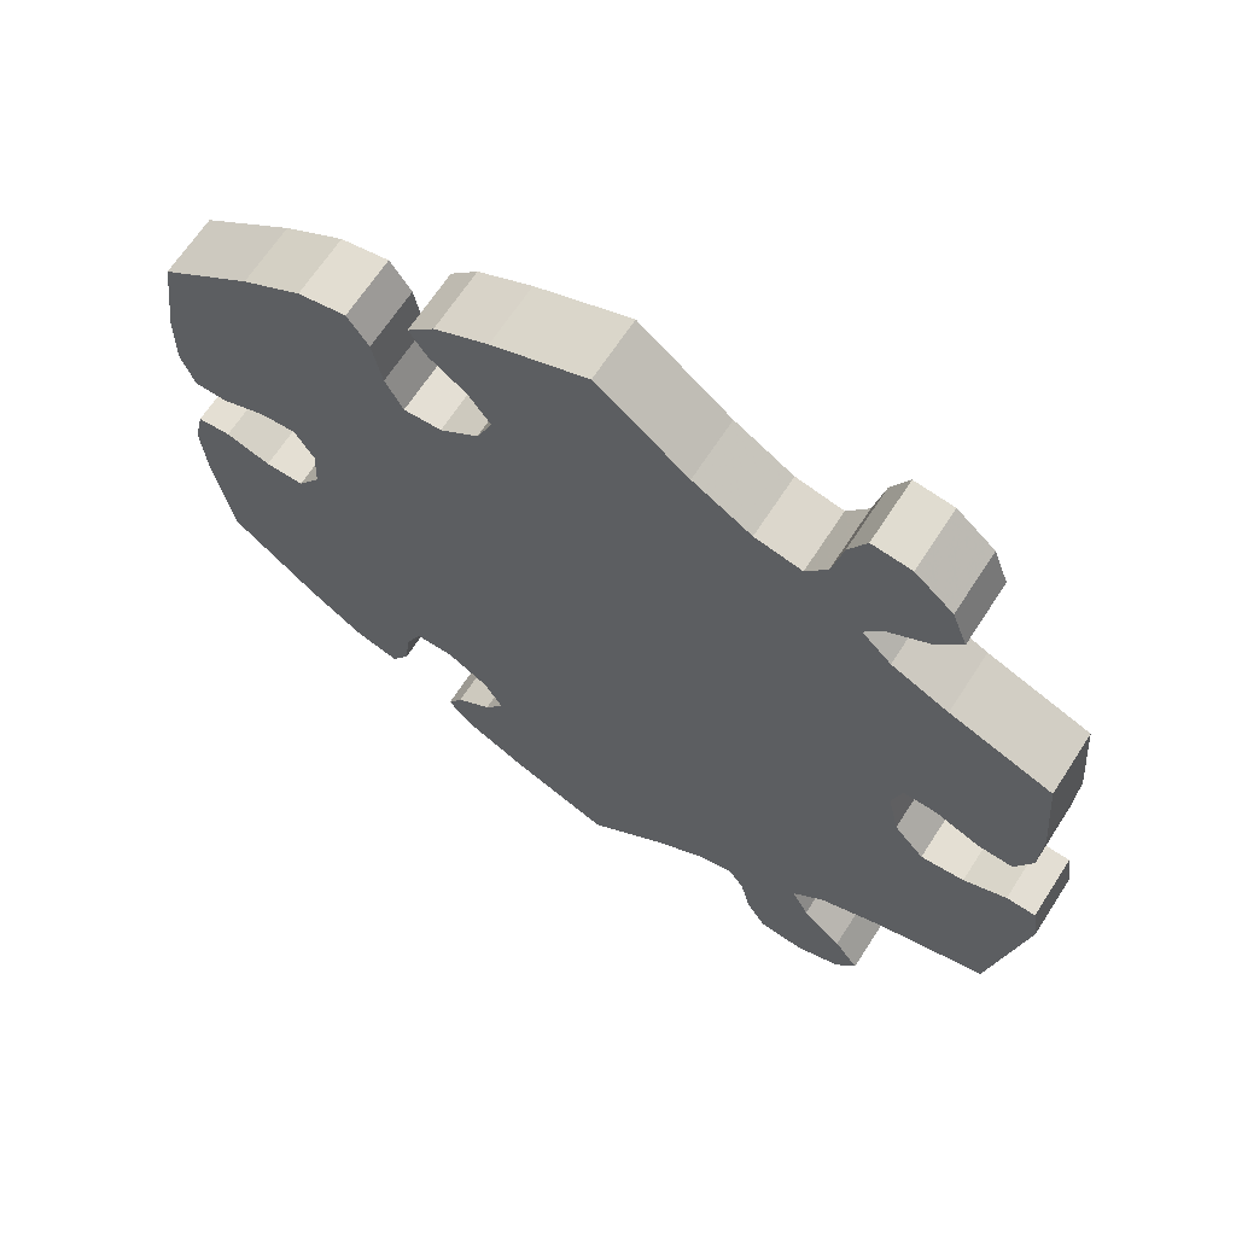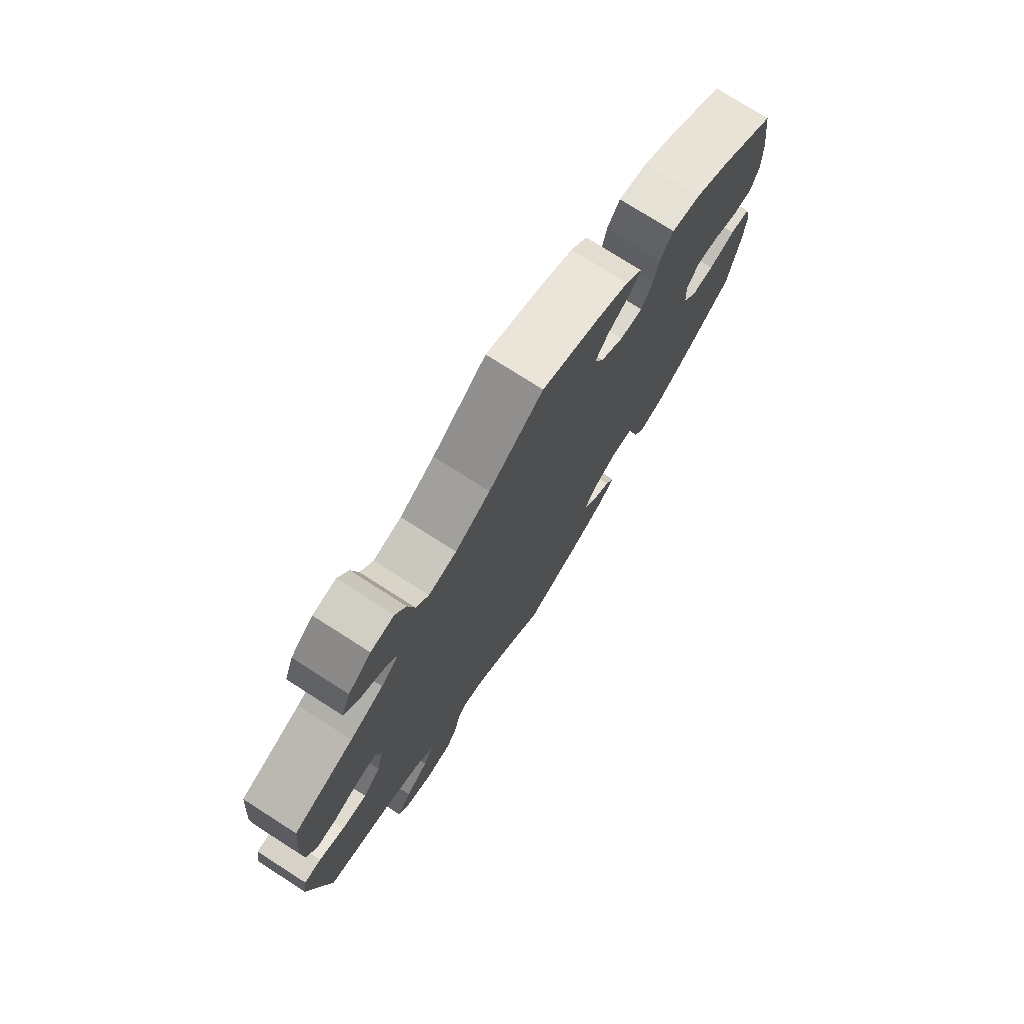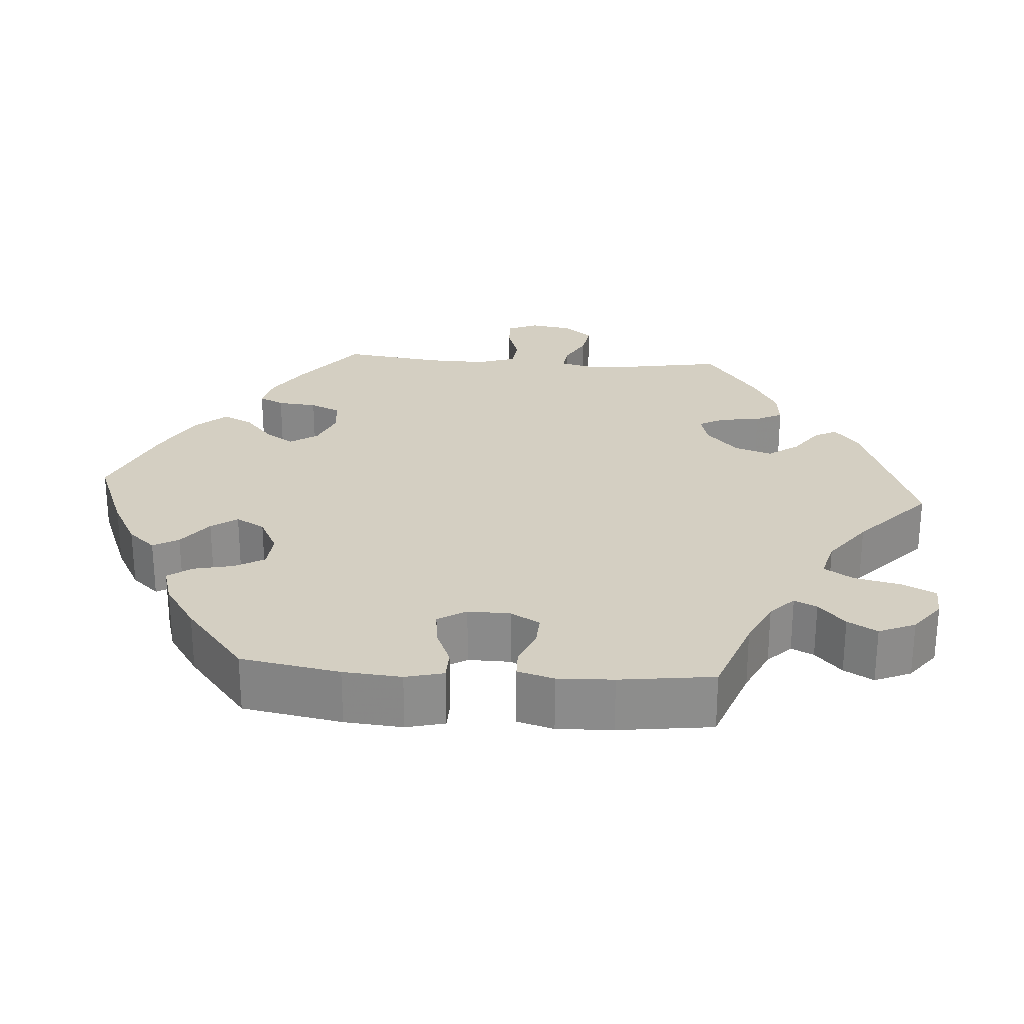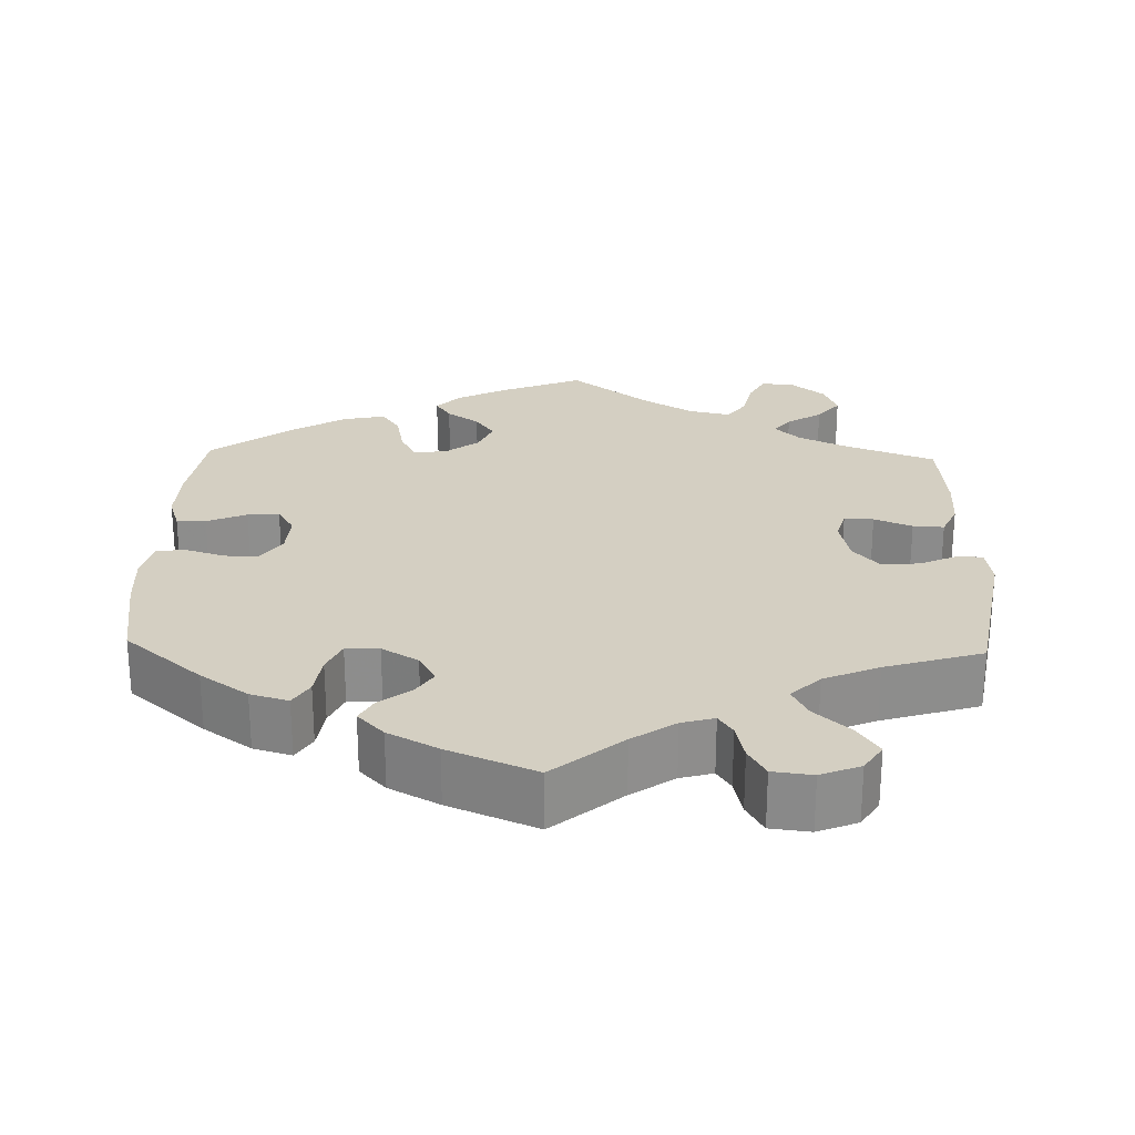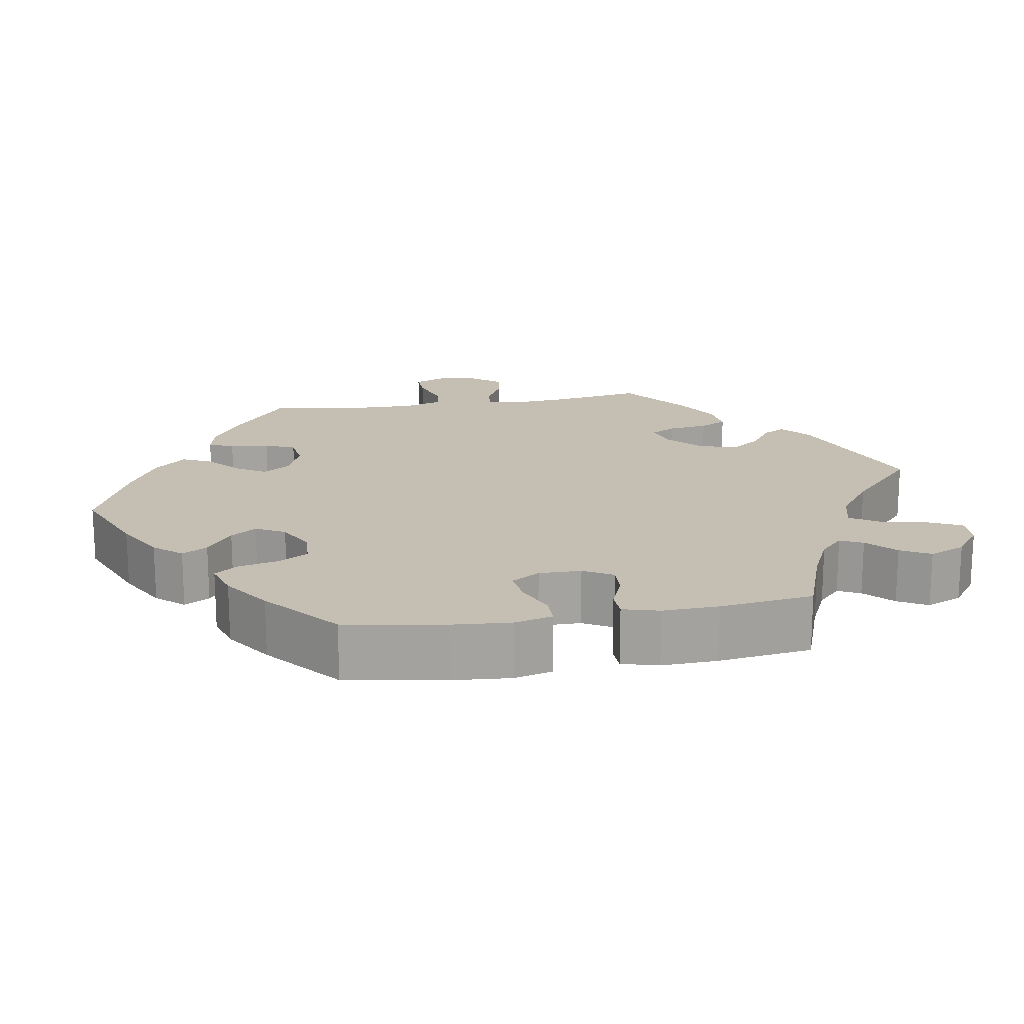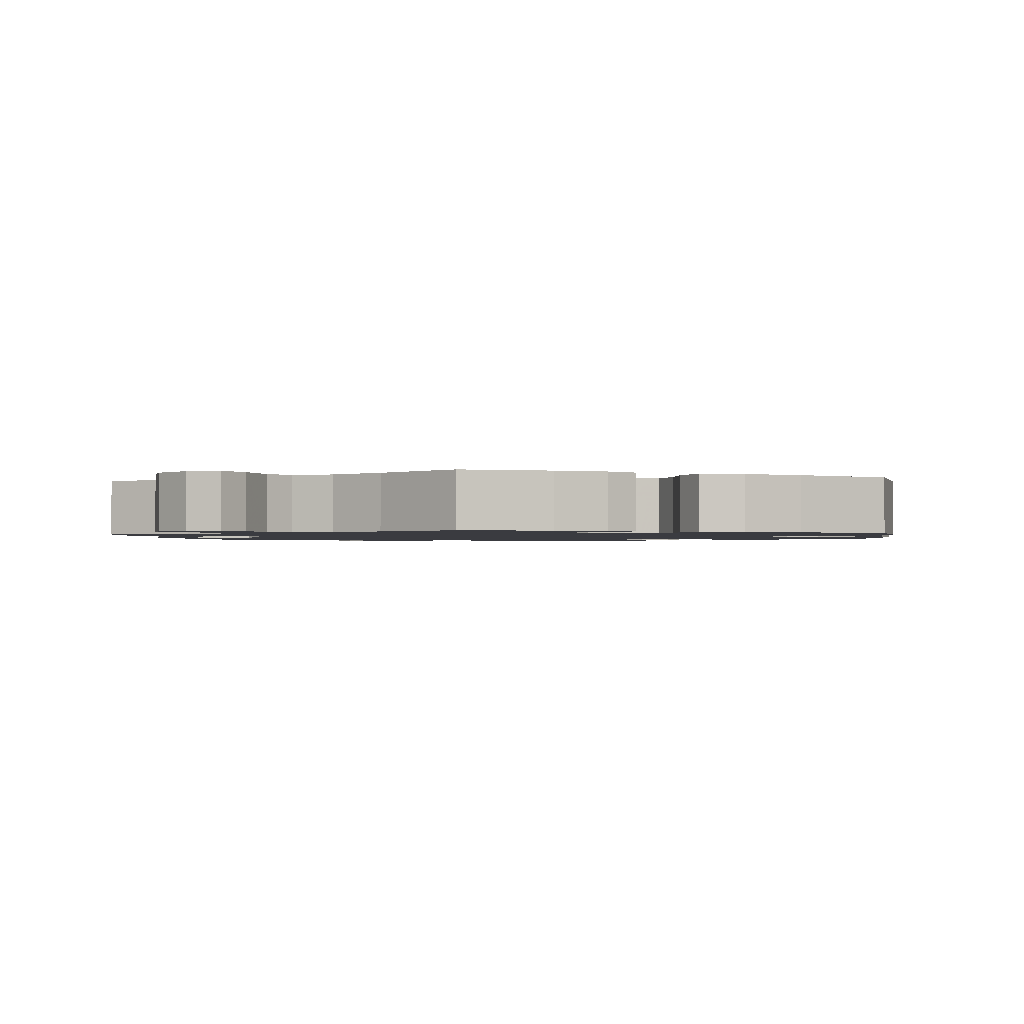
<metadata>
{"format":"obj","ext":"obj","renderer":"f3d","projection":"perspective","resolution":1024,"background":"white","views":[{"elev":66.7,"azim":-147.0,"up":"+Z"},{"elev":76.0,"azim":-57.4,"up":"+Z"},{"elev":25.8,"azim":154.2,"up":"+Y"},{"elev":25.4,"azim":-178.2,"up":"+Y"},{"elev":17.6,"azim":140.1,"up":"+Y"},{"elev":-1.4,"azim":6.8,"up":"+Y"}]}
</metadata>
<code>
v 0.401 0.07 -0.372
v 0.339 0.07 -0.415
v 0.29 0.07 -0.429
v 0.27 0.07 -0.396
v 0.263 0.07 -0.342
v 0.245 0.07 -0.301
v 0.202 0.07 -0.3
v 0.155 0.07 -0.328
v 0.133 0.07 -0.366
v 0.155 0.07 -0.4
v 0.195 0.07 -0.431
v 0.212 0.07 -0.462
v 0.178 0.07 -0.497
v 0.114 0.07 -0.531
v 0.001 0.07 -0.578
v -0.087 0.07 -0.504
v -0.142 0.07 -0.466
v -0.184 0.07 -0.454
v -0.202 0.07 -0.481
v -0.213 0.07 -0.53
v -0.235 0.07 -0.568
v -0.286 0.07 -0.574
v -0.337 0.07 -0.553
v -0.36 0.07 -0.517
v -0.332 0.07 -0.476
v -0.287 0.07 -0.435
v -0.267 0.07 -0.396
v -0.304 0.07 -0.359
v -0.375 0.07 -0.328
v -0.5 0.07 -0.289
v -0.537 0.07 -0.077
v -0.529 0.07 -0.027
v -0.496 0.07 -0.026
v -0.448 0.07 -0.048
v -0.399 0.07 -0.053
v -0.365 0.07 -0.014
v -0.352 0.07 0.045
v -0.363 0.07 0.086
v -0.401 0.07 0.085
v -0.45 0.07 0.065
v -0.49 0.07 0.063
v -0.509 0.07 0.106
v -0.511 0.07 0.174
v -0.5 0.07 0.289
v -0.385 0.07 0.332
v -0.321 0.07 0.362
v -0.288 0.07 0.394
v -0.309 0.07 0.422
v -0.354 0.07 0.451
v -0.383 0.07 0.487
v -0.366 0.07 0.532
v -0.323 0.07 0.568
v -0.279 0.07 0.573
v -0.259 0.07 0.535
v -0.247 0.07 0.48
v -0.223 0.07 0.447
v -0.17 0.07 0.458
v -0.104 0.07 0.498
v -0.001 0.07 0.578
v 0.107 0.07 0.533
v 0.168 0.07 0.501
v 0.199 0.07 0.468
v 0.179 0.07 0.438
v 0.137 0.07 0.408
v 0.112 0.07 0.373
v 0.13 0.07 0.33
v 0.174 0.07 0.296
v 0.217 0.07 0.293
v 0.237 0.07 0.332
v 0.248 0.07 0.388
v 0.272 0.07 0.424
v 0.327 0.07 0.412
v 0.395 0.07 0.37
v 0.5 0.07 0.29
v 0.517 0.07 0.17
v 0.519 0.07 0.097
v 0.504 0.07 0.052
v 0.466 0.07 0.052
v 0.415 0.07 0.074
v 0.374 0.07 0.078
v 0.352 0.07 0.041
v 0.355 0.07 -0.014
v 0.381 0.07 -0.053
v 0.425 0.07 -0.053
v 0.476 0.07 -0.037
v 0.514 0.07 -0.041
v 0.526 0.07 -0.091
v 0.521 0.07 -0.165
v 0.501 0.07 -0.288
v 0.401 0 -0.372
v 0.339 0 -0.415
v 0.29 0 -0.429
v 0.27 0 -0.396
v 0.263 0 -0.342
v 0.245 0 -0.301
v 0.202 0 -0.3
v 0.155 0 -0.328
v 0.133 0 -0.366
v 0.155 0 -0.4
v 0.195 0 -0.431
v 0.212 0 -0.462
v 0.178 0 -0.497
v 0.114 0 -0.531
v 0.001 0 -0.578
v -0.087 0 -0.504
v -0.142 0 -0.466
v -0.184 0 -0.454
v -0.202 0 -0.481
v -0.213 0 -0.53
v -0.235 0 -0.568
v -0.286 0 -0.574
v -0.337 0 -0.553
v -0.36 0 -0.517
v -0.332 0 -0.476
v -0.287 0 -0.435
v -0.267 0 -0.396
v -0.304 0 -0.359
v -0.375 0 -0.328
v -0.5 0 -0.289
v -0.537 0 -0.077
v -0.529 0 -0.027
v -0.496 0 -0.026
v -0.448 0 -0.048
v -0.399 0 -0.053
v -0.365 0 -0.014
v -0.352 0 0.045
v -0.363 0 0.086
v -0.401 0 0.085
v -0.45 0 0.065
v -0.49 0 0.063
v -0.509 0 0.106
v -0.511 0 0.174
v -0.5 0 0.289
v -0.385 0 0.332
v -0.321 0 0.362
v -0.288 0 0.394
v -0.309 0 0.422
v -0.354 0 0.451
v -0.383 0 0.487
v -0.366 0 0.532
v -0.323 0 0.568
v -0.279 0 0.573
v -0.259 0 0.535
v -0.247 0 0.48
v -0.223 0 0.447
v -0.17 0 0.458
v -0.104 0 0.498
v -0.001 0 0.578
v 0.107 0 0.533
v 0.168 0 0.501
v 0.199 0 0.468
v 0.179 0 0.438
v 0.137 0 0.408
v 0.112 0 0.373
v 0.13 0 0.33
v 0.174 0 0.296
v 0.217 0 0.293
v 0.237 0 0.332
v 0.248 0 0.388
v 0.272 0 0.424
v 0.327 0 0.412
v 0.395 0 0.37
v 0.5 0 0.29
v 0.517 0 0.17
v 0.519 0 0.097
v 0.504 0 0.052
v 0.466 0 0.052
v 0.415 0 0.074
v 0.374 0 0.078
v 0.352 0 0.041
v 0.355 0 -0.014
v 0.381 0 -0.053
v 0.425 0 -0.053
v 0.476 0 -0.037
v 0.514 0 -0.041
v 0.526 0 -0.091
v 0.521 0 -0.165
v 0.501 0 -0.288
f 84 85 86 87
f 83 84 87 88
f 76 77 78 79
f 76 79 80
f 75 76 80
f 74 75 80
f 73 74 80 81
f 69 70 71 72
f 68 69 72 73
f 61 62 63 64
f 61 64 65
f 58 59 60 61
f 57 58 61 65
f 56 57 65 66
f 52 53 54 55
f 52 55 56
f 51 52 56
f 48 49 50 51
f 47 48 51 56
f 46 47 56 66
f 42 43 44 45
f 39 40 41 42
f 38 39 42 45
f 37 38 45 46
f 31 32 33 34
f 29 30 31 34
f 28 29 34 35
f 27 28 35 36
f 23 24 25 26
f 23 26 27
f 22 23 27
f 19 20 21 22
f 18 19 22 27
f 17 18 27 36
f 13 14 15 16
f 10 11 12 13
f 9 10 13 16
f 8 9 16 17
f 2 3 4 5
f 2 5 6
f 1 2 6
f 83 88 89 1
f 68 73 81
f 67 68 81 82
f 37 46 66 67
f 37 67 82
f 7 8 17 36
f 6 7 36 37
f 37 82 83
f 1 6 37 83
f 176 175 174 173
f 177 176 173 172
f 168 167 166 165
f 169 168 165
f 169 165 164
f 169 164 163
f 170 169 163 162
f 161 160 159 158
f 162 161 158 157
f 153 152 151 150
f 154 153 150
f 150 149 148 147
f 154 150 147 146
f 155 154 146 145
f 144 143 142 141
f 145 144 141
f 145 141 140
f 140 139 138 137
f 145 140 137 136
f 155 145 136 135
f 134 133 132 131
f 131 130 129 128
f 134 131 128 127
f 135 134 127 126
f 123 122 121 120
f 123 120 119 118
f 124 123 118 117
f 125 124 117 116
f 115 114 113 112
f 116 115 112
f 116 112 111
f 111 110 109 108
f 116 111 108 107
f 125 116 107 106
f 105 104 103 102
f 102 101 100 99
f 105 102 99 98
f 106 105 98 97
f 94 93 92 91
f 95 94 91
f 95 91 90
f 90 178 177 172
f 170 162 157
f 171 170 157 156
f 156 155 135 126
f 171 156 126
f 125 106 97 96
f 126 125 96 95
f 172 171 126
f 172 126 95 90
f 1 90 91 2
f 2 91 92 3
f 3 92 93 4
f 4 93 94 5
f 5 94 95 6
f 6 95 96 7
f 7 96 97 8
f 8 97 98 9
f 9 98 99 10
f 10 99 100 11
f 11 100 101 12
f 12 101 102 13
f 13 102 103 14
f 14 103 104 15
f 15 104 105 16
f 16 105 106 17
f 17 106 107 18
f 18 107 108 19
f 19 108 109 20
f 20 109 110 21
f 21 110 111 22
f 22 111 112 23
f 23 112 113 24
f 24 113 114 25
f 25 114 115 26
f 26 115 116 27
f 27 116 117 28
f 28 117 118 29
f 29 118 119 30
f 30 119 120 31
f 31 120 121 32
f 32 121 122 33
f 33 122 123 34
f 34 123 124 35
f 35 124 125 36
f 36 125 126 37
f 37 126 127 38
f 38 127 128 39
f 39 128 129 40
f 40 129 130 41
f 41 130 131 42
f 42 131 132 43
f 43 132 133 44
f 44 133 134 45
f 45 134 135 46
f 46 135 136 47
f 47 136 137 48
f 48 137 138 49
f 49 138 139 50
f 50 139 140 51
f 51 140 141 52
f 52 141 142 53
f 53 142 143 54
f 54 143 144 55
f 55 144 145 56
f 56 145 146 57
f 57 146 147 58
f 58 147 148 59
f 59 148 149 60
f 60 149 150 61
f 61 150 151 62
f 62 151 152 63
f 63 152 153 64
f 64 153 154 65
f 65 154 155 66
f 66 155 156 67
f 67 156 157 68
f 68 157 158 69
f 69 158 159 70
f 70 159 160 71
f 71 160 161 72
f 72 161 162 73
f 73 162 163 74
f 74 163 164 75
f 75 164 165 76
f 76 165 166 77
f 77 166 167 78
f 78 167 168 79
f 79 168 169 80
f 80 169 170 81
f 81 170 171 82
f 82 171 172 83
f 83 172 173 84
f 84 173 174 85
f 85 174 175 86
f 86 175 176 87
f 87 176 177 88
f 88 177 178 89
f 89 178 90 1

</code>
